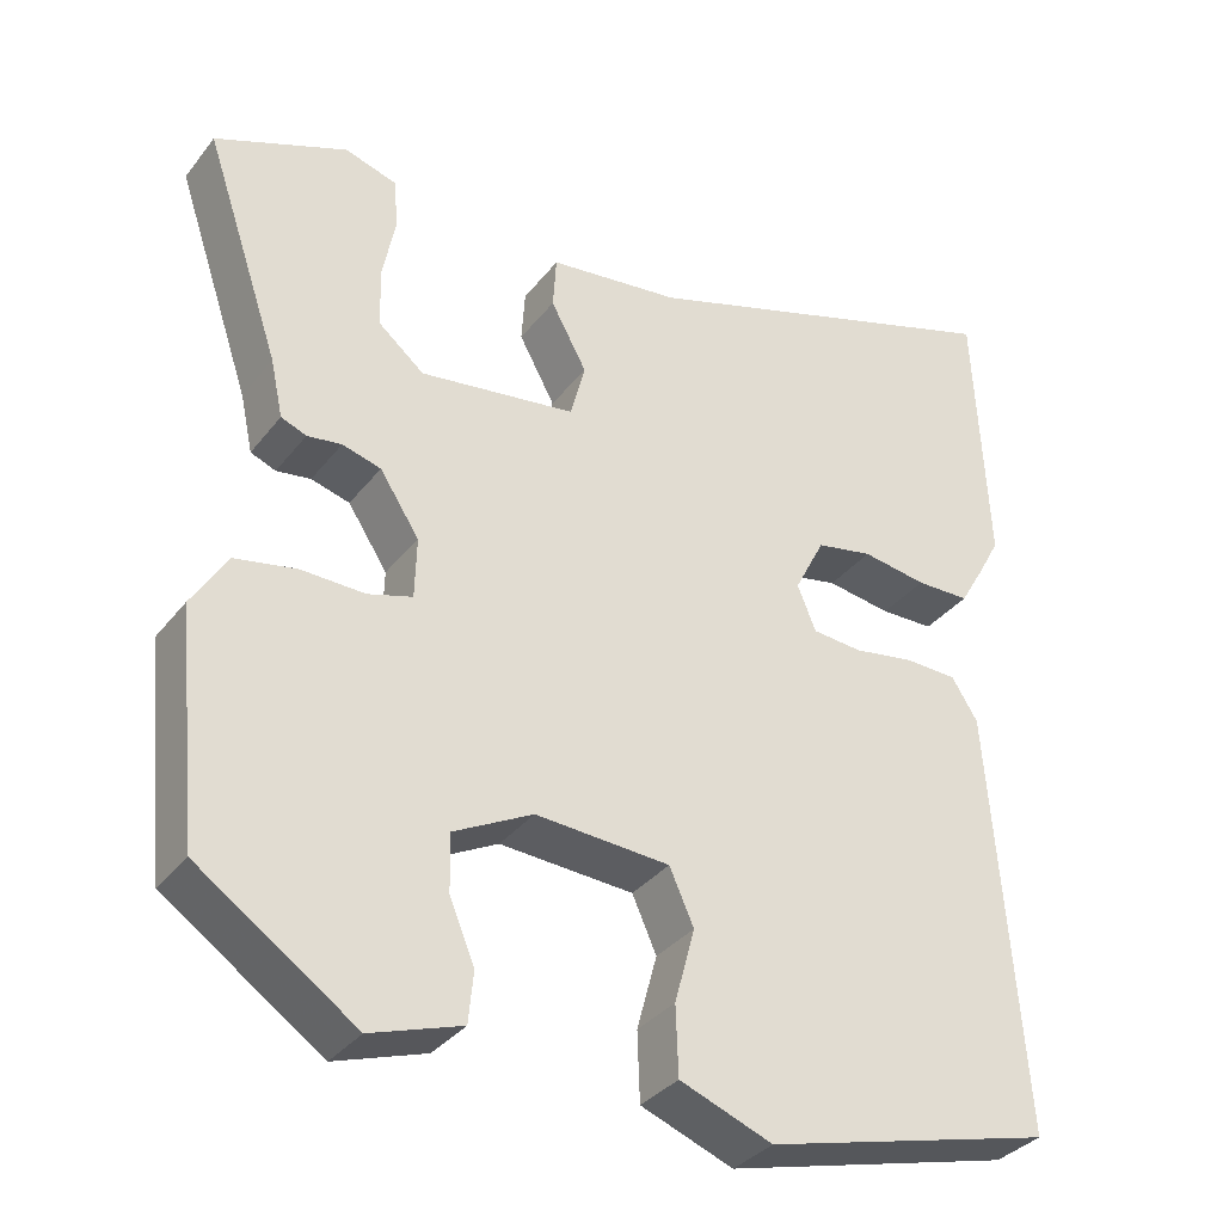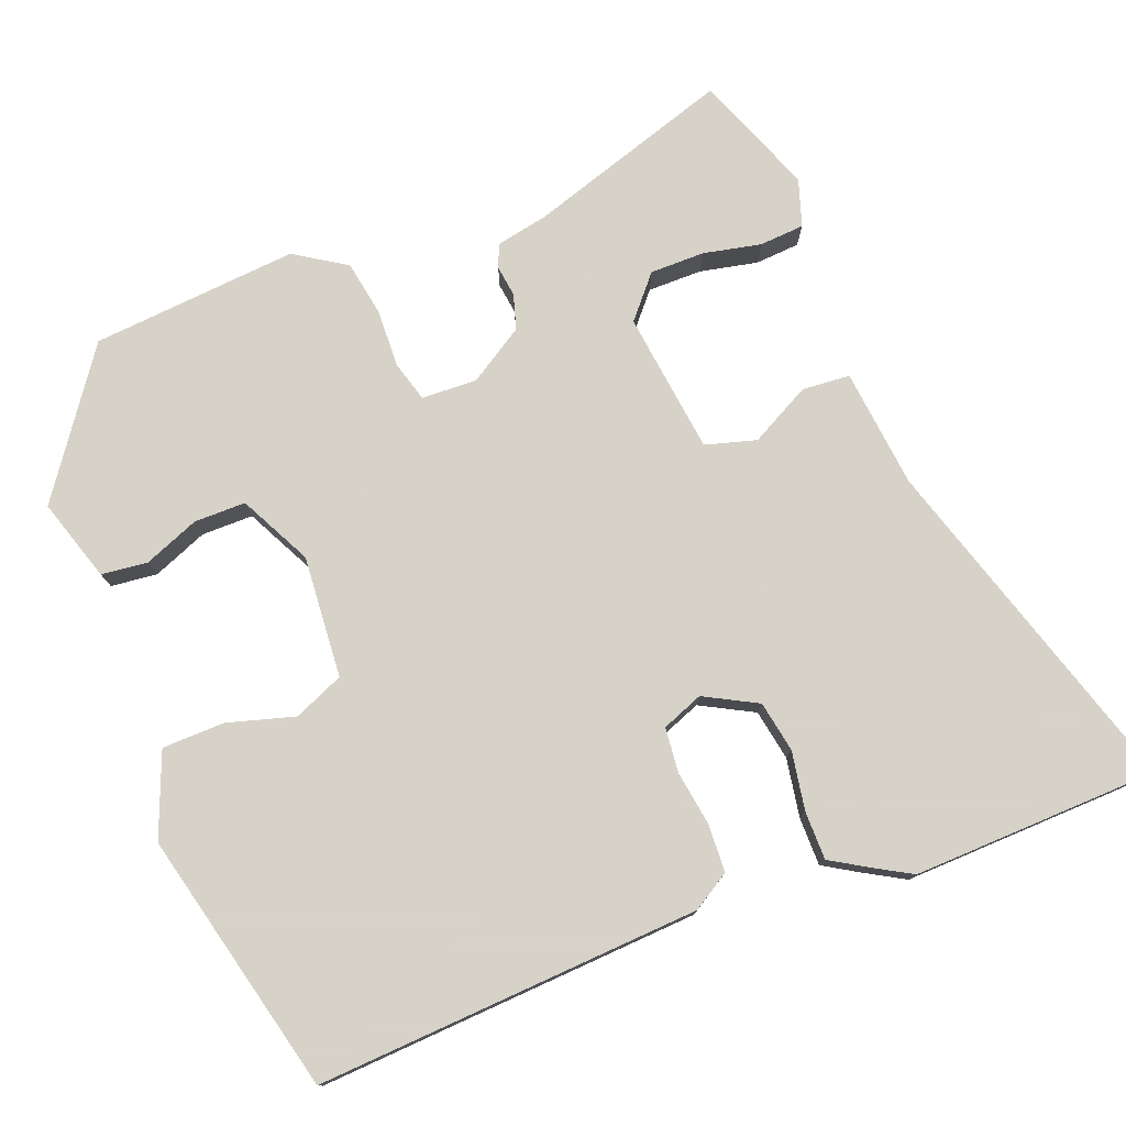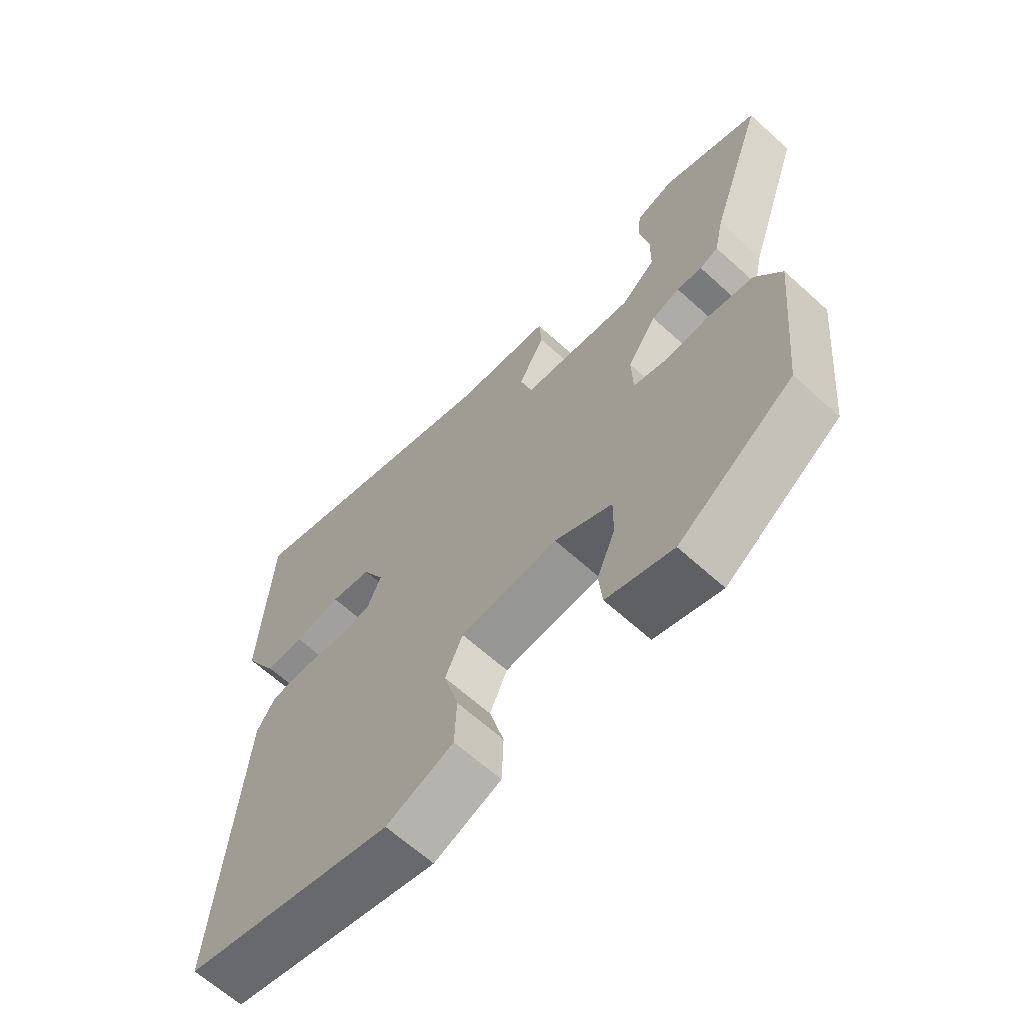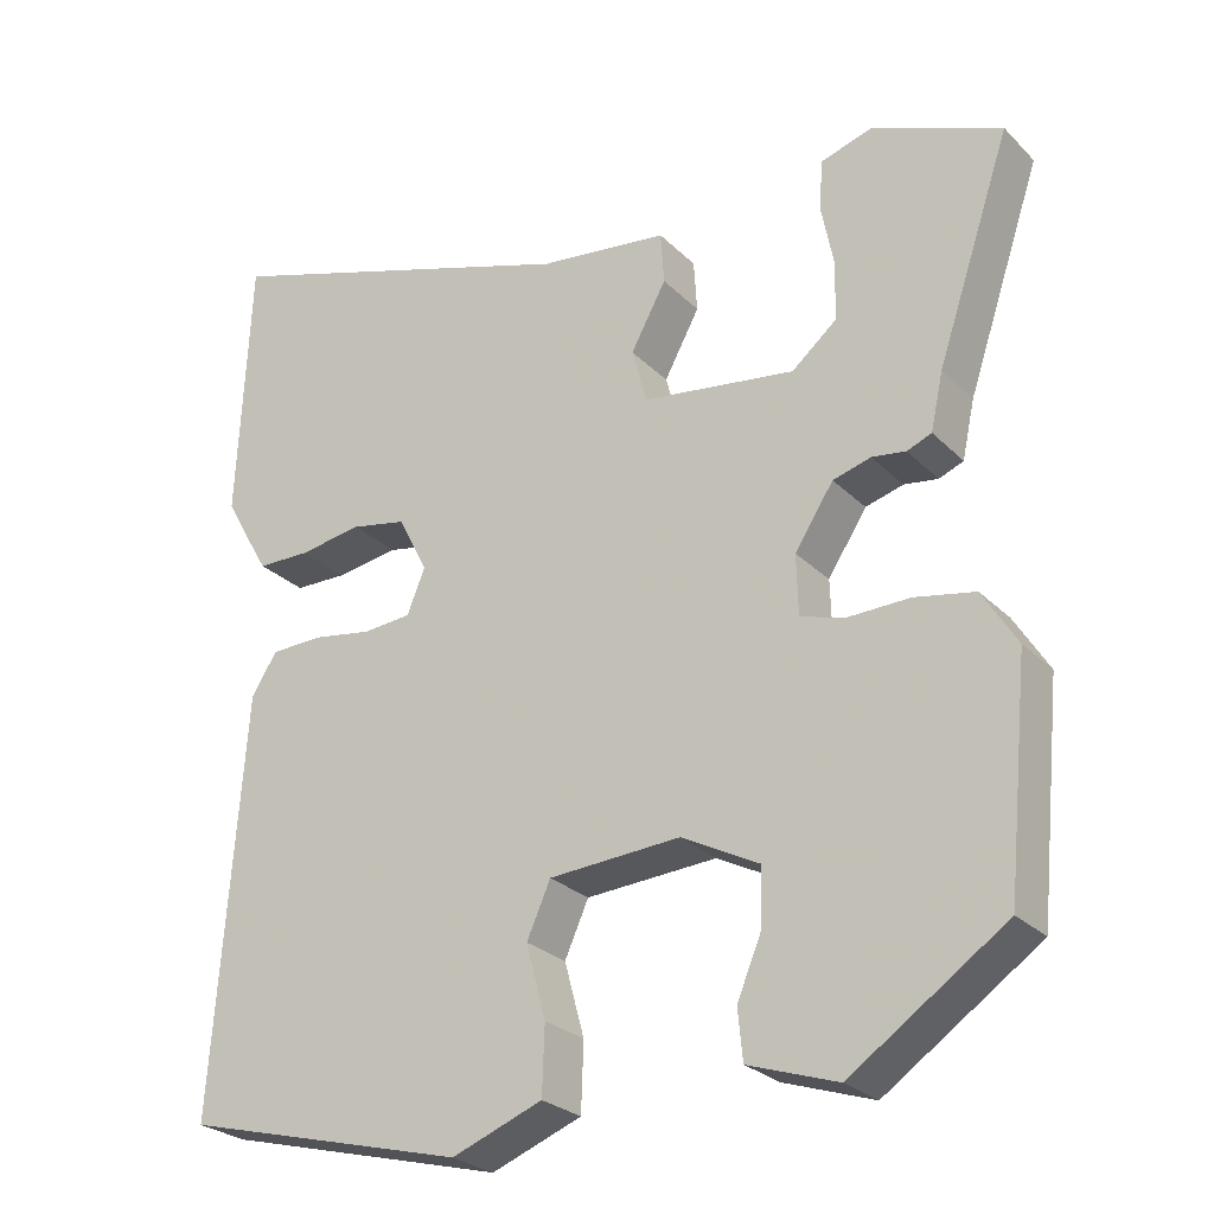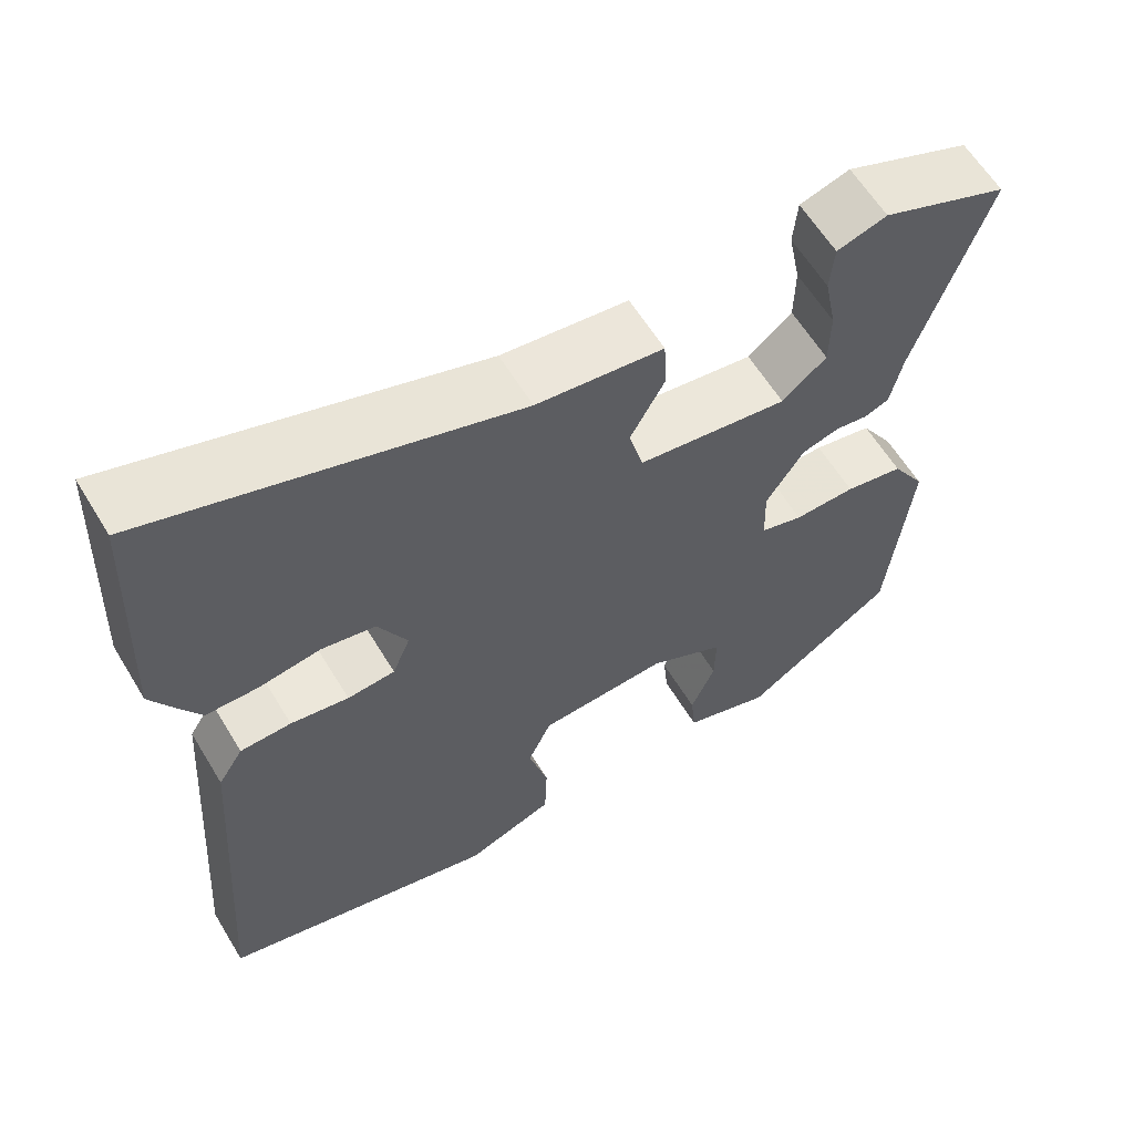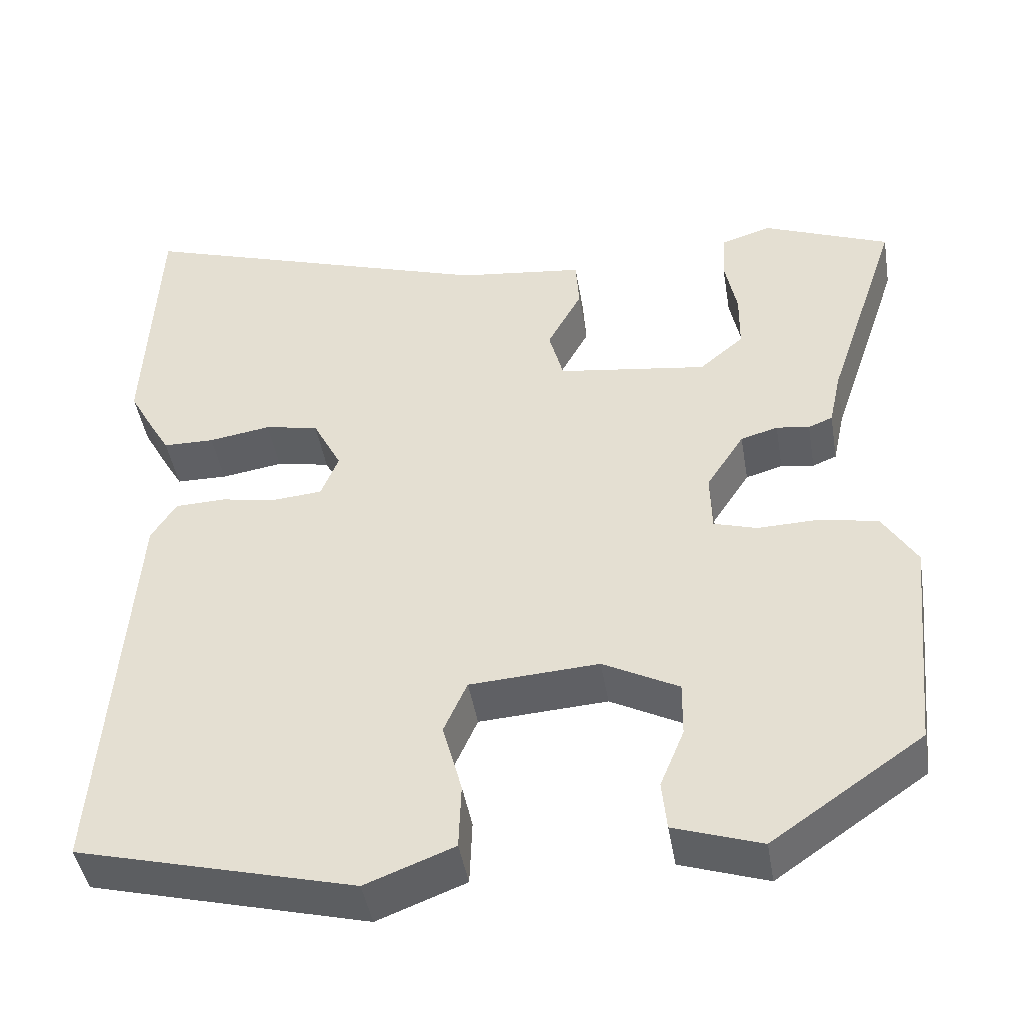
<metadata>
{"format":"obj","ext":"obj","renderer":"f3d","projection":"perspective","resolution":1024,"background":"white","views":[{"elev":-34.4,"azim":147.8,"up":"+Z"},{"elev":77.3,"azim":-110.3,"up":"+Y"},{"elev":-64.9,"azim":47.7,"up":"+Z"},{"elev":-26.4,"azim":33.8,"up":"+Z"},{"elev":61.1,"azim":-31.2,"up":"+Z"},{"elev":-44.7,"azim":9.5,"up":"+Z"}]}
</metadata>
<code>
v 0.545 0.07 0.458
v 0.455 0.07 0.191
v 0.44 0.07 0.122
v 0.41 0.07 0.11
v 0.369 0.07 0.116
v 0.323 0.07 0.103
v 0.276 0.07 0.031
v 0.278 0.07 -0.042
v 0.331 0.07 -0.058
v 0.407 0.07 -0.056
v 0.48 0.07 -0.07
v 0.522 0.07 -0.138
v 0.495 0.07 -0.409
v 0.308 0.07 -0.537
v 0.2 0.07 -0.501
v 0.194 0.07 -0.44
v 0.224 0.07 -0.368
v 0.225 0.07 -0.3
v 0.131 0.07 -0.251
v -0.029 0.07 -0.261
v -0.058 0.07 -0.326
v -0.034 0.07 -0.415
v -0.037 0.07 -0.497
v -0.147 0.07 -0.539
v -0.492 0.07 -0.45
v -0.455 0.07 0.055
v -0.424 0.07 0.104
v -0.361 0.07 0.106
v -0.289 0.07 0.094
v -0.23 0.07 0.099
v -0.208 0.07 0.153
v -0.244 0.07 0.223
v -0.311 0.07 0.236
v -0.388 0.07 0.224
v -0.452 0.07 0.225
v -0.48 0.07 0.273
v -0.508 0.07 0.324
v -0.493 0.07 0.649
v -0.042 0.07 0.503
v 0.115 0.07 0.484
v 0.119 0.07 0.421
v 0.076 0.07 0.342
v 0.094 0.07 0.275
v 0.28 0.07 0.249
v 0.335 0.07 0.295
v 0.336 0.07 0.367
v 0.321 0.07 0.443
v 0.326 0.07 0.502
v 0.388 0.07 0.521
v 0.545 0 0.458
v 0.455 0 0.191
v 0.44 0 0.122
v 0.41 0 0.11
v 0.369 0 0.116
v 0.323 0 0.103
v 0.276 0 0.031
v 0.278 0 -0.042
v 0.331 0 -0.058
v 0.407 0 -0.056
v 0.48 0 -0.07
v 0.522 0 -0.138
v 0.495 0 -0.409
v 0.308 0 -0.537
v 0.2 0 -0.501
v 0.194 0 -0.44
v 0.224 0 -0.368
v 0.225 0 -0.3
v 0.131 0 -0.251
v -0.029 0 -0.261
v -0.058 0 -0.326
v -0.034 0 -0.415
v -0.037 0 -0.497
v -0.147 0 -0.539
v -0.492 0 -0.45
v -0.455 0 0.055
v -0.424 0 0.104
v -0.361 0 0.106
v -0.289 0 0.094
v -0.23 0 0.099
v -0.208 0 0.153
v -0.244 0 0.223
v -0.311 0 0.236
v -0.388 0 0.224
v -0.452 0 0.225
v -0.48 0 0.273
v -0.508 0 0.324
v -0.493 0 0.649
v -0.042 0 0.503
v 0.115 0 0.484
v 0.119 0 0.421
v 0.076 0 0.342
v 0.094 0 0.275
v 0.28 0 0.249
v 0.335 0 0.295
v 0.336 0 0.367
v 0.321 0 0.443
v 0.326 0 0.502
v 0.388 0 0.521
f 46 47 48 49
f 45 46 49 1
f 44 45 1 2
f 43 44 2 3
f 39 40 41 42
f 39 42 43
f 38 39 43
f 37 38 43
f 33 34 35 36
f 32 33 36 37
f 26 27 28 29
f 26 29 30
f 25 26 30
f 24 25 30
f 21 22 23 24
f 21 24 30 31
f 14 15 16 17
f 14 17 18
f 13 14 18
f 12 13 18 19
f 9 10 11 12
f 8 9 12 19
f 43 3 4 5
f 32 37 43 5
f 20 21 31
f 8 19 20 31
f 7 8 31 32
f 6 7 32
f 5 6 32
f 98 97 96 95
f 50 98 95 94
f 51 50 94 93
f 52 51 93 92
f 91 90 89 88
f 92 91 88
f 92 88 87
f 92 87 86
f 85 84 83 82
f 86 85 82 81
f 78 77 76 75
f 79 78 75
f 79 75 74
f 79 74 73
f 73 72 71 70
f 80 79 73 70
f 66 65 64 63
f 67 66 63
f 67 63 62
f 68 67 62 61
f 61 60 59 58
f 68 61 58 57
f 54 53 52 92
f 54 92 86 81
f 80 70 69
f 80 69 68 57
f 81 80 57 56
f 81 56 55
f 81 55 54
f 1 50 51 2
f 2 51 52 3
f 3 52 53 4
f 4 53 54 5
f 5 54 55 6
f 6 55 56 7
f 7 56 57 8
f 8 57 58 9
f 9 58 59 10
f 10 59 60 11
f 11 60 61 12
f 12 61 62 13
f 13 62 63 14
f 14 63 64 15
f 15 64 65 16
f 16 65 66 17
f 17 66 67 18
f 18 67 68 19
f 19 68 69 20
f 20 69 70 21
f 21 70 71 22
f 22 71 72 23
f 23 72 73 24
f 24 73 74 25
f 25 74 75 26
f 26 75 76 27
f 27 76 77 28
f 28 77 78 29
f 29 78 79 30
f 30 79 80 31
f 31 80 81 32
f 32 81 82 33
f 33 82 83 34
f 34 83 84 35
f 35 84 85 36
f 36 85 86 37
f 37 86 87 38
f 38 87 88 39
f 39 88 89 40
f 40 89 90 41
f 41 90 91 42
f 42 91 92 43
f 43 92 93 44
f 44 93 94 45
f 45 94 95 46
f 46 95 96 47
f 47 96 97 48
f 48 97 98 49
f 49 98 50 1

</code>
